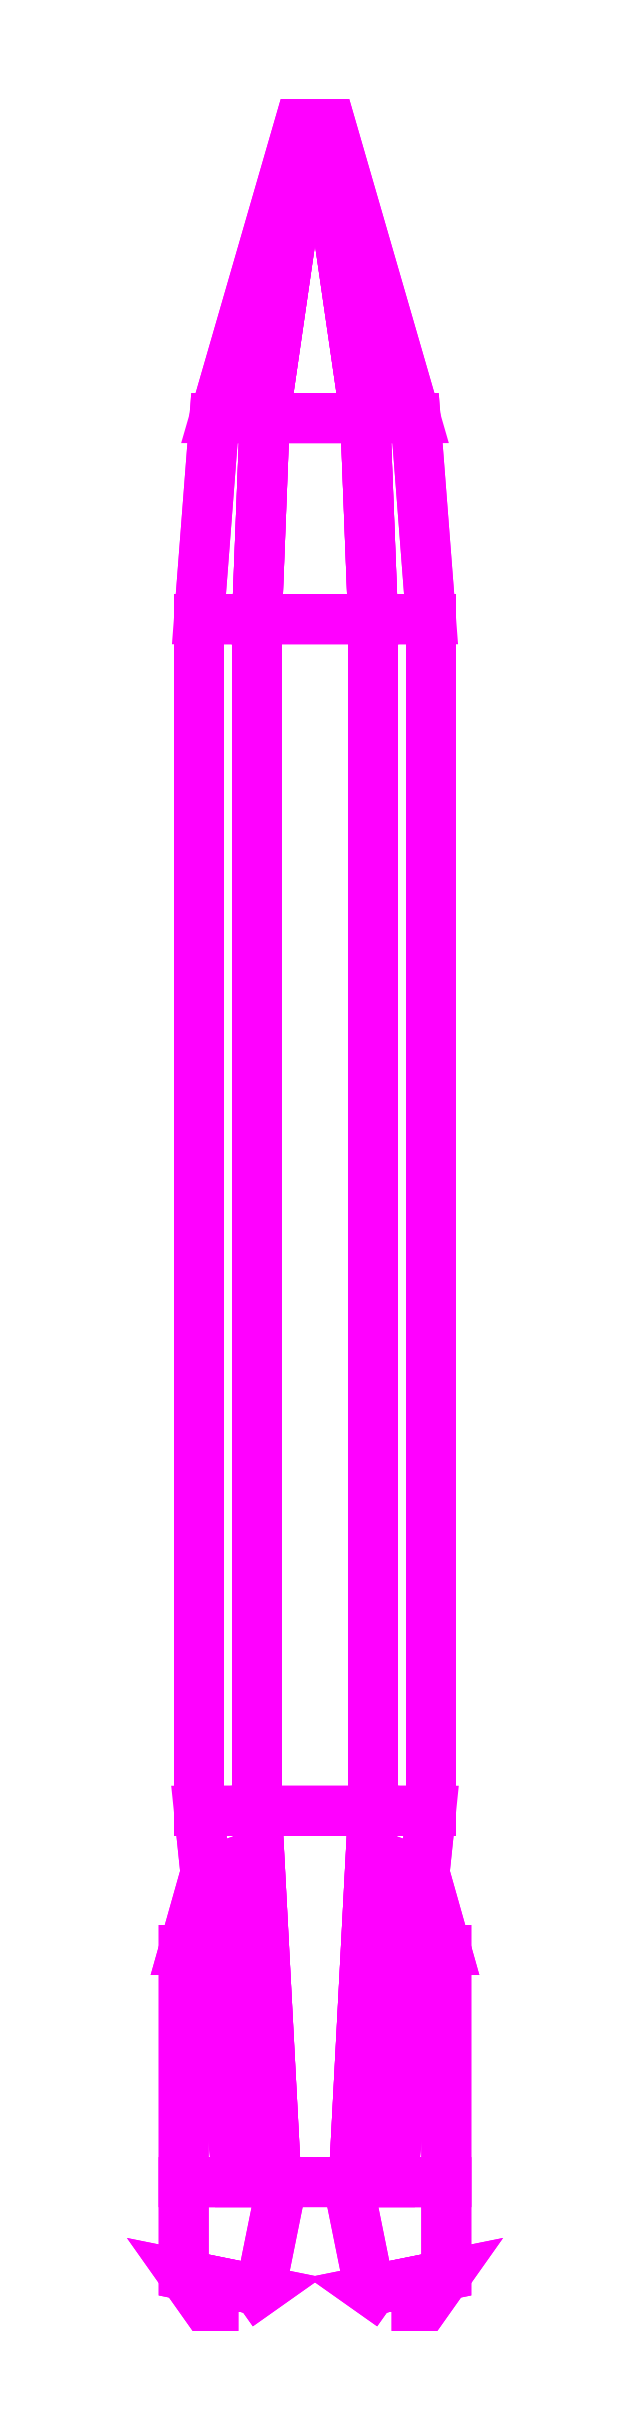
<metadata>
{"format":"dxf","ext":"dxf","renderer":"ezdxf+matplotlib","layout":"modelspace","background":"white","min_lineweight":24,"dpi":150}
</metadata>
<code>
0
SECTION
2
ENTITIES
0
3DFACE
8
ROCKET
10
-0.0375
20
-0.38
30
0.06495
11
0.0375
21
-0.38
31
0.06495
12
0.0375
22
0.39
32
0.06495
13
-0.0375
23
0.39
33
0.06495
0
3DFACE
8
ROCKET
10
0.0375
20
-0.38
30
-0.06495
11
-0.0375
21
-0.38
31
-0.06495
12
-0.0375
22
0.39
32
-0.06495
13
0.0375
23
0.39
33
-0.06495
0
3DFACE
8
ROCKET
10
-0.0375
20
-0.38
30
-0.06495
11
0.0375
21
-0.38
31
-0.06495
12
0.025
22
-0.62
32
-0.0433
13
-0.025
23
-0.62
33
-0.0433
0
3DFACE
8
ROCKET
10
-0.075
20
-0.38
30
-1.3e-15
11
-0.0375
21
-0.38
31
-0.06495
12
-0.025
22
-0.62
32
-0.0433
13
-0.05
23
-0.62
33
-1.3e-15
0
3DFACE
8
ROCKET
10
-0.0375
20
-0.38
30
0.06495
11
-0.075
21
-0.38
31
-1.3e-15
12
-0.05
22
-0.62
32
-1.3e-15
13
-0.025
23
-0.62
33
0.0433
0
3DFACE
8
ROCKET
10
0.0375
20
-0.38
30
0.06495
11
-0.0375
21
-0.38
31
0.06495
12
-0.025
22
-0.62
32
0.0433
13
0.025
23
-0.62
33
0.0433
0
3DFACE
8
ROCKET
10
-0.065
20
0.52
30
-1.3e-15
11
-0.0325
21
0.52
31
0.05629
12
-0.005
22
0.71
32
0.00866
13
-0.01
23
0.71
33
-4e-16
0
3DFACE
8
ROCKET
10
-0.0325
20
0.52
30
-0.05629
11
-0.065
21
0.52
31
-1.3e-15
12
-0.01
22
0.71
32
-4e-16
13
-0.005
23
0.71
33
-0.00866
0
3DFACE
8
ROCKET
10
-0.0375
20
0.39
30
0.06495
11
0.0375
21
0.39
31
0.06495
12
0.0325
22
0.52
32
0.05629
13
-0.0325
23
0.52
33
0.05629
0
3DFACE
8
ROCKET
10
-0.075
20
0.39
30
-1.3e-15
11
-0.0375
21
0.39
31
0.06495
12
-0.0325
22
0.52
32
0.05629
13
-0.065
23
0.52
33
-1.3e-15
0
3DFACE
8
ROCKET
10
-0.0375
20
0.39
30
-0.06495
11
-0.075
21
0.39
31
-1.3e-15
12
-0.065
22
0.52
32
-1.3e-15
13
-0.0325
23
0.52
33
-0.05629
0
3DFACE
8
ROCKET
10
0.0375
20
0.39
30
-0.06495
11
-0.0375
21
0.39
31
-0.06495
12
-0.0325
22
0.52
32
-0.05629
13
0.0325
23
0.52
33
-0.05629
0
3DFACE
8
ROCKET
10
-0.075
20
-0.38
30
-1.3e-15
11
-0.0375
21
-0.38
31
0.06495
12
-0.0375
22
0.39
32
0.06495
13
-0.075
23
0.39
33
-1.3e-15
0
3DFACE
8
ROCKET
10
-0.0375
20
-0.38
30
-0.06495
11
-0.075
21
-0.38
31
-1.3e-15
12
-0.075
22
0.39
32
-1.3e-15
13
-0.0375
23
0.39
33
-0.06495
0
3DFACE
8
ROCKET
10
0.0375
20
-0.38
30
0.06495
11
0.075
21
-0.38
31
-1.3e-15
12
0.075
22
0.39
32
-1.3e-15
13
0.0375
23
0.39
33
0.06495
0
3DFACE
8
ROCKET
10
0.075
20
-0.38
30
-1.3e-15
11
0.0375
21
-0.38
31
-0.06495
12
0.0375
22
0.39
32
-0.06495
13
0.075
23
0.39
33
-1.3e-15
0
3DFACE
8
ROCKET
10
0.0375
20
-0.38
30
-0.06495
11
0.075
21
-0.38
31
-1.3e-15
12
0.05
22
-0.62
32
-1.3e-15
13
0.025
23
-0.62
33
-0.0433
0
3DFACE
8
ROCKET
10
0.075
20
-0.38
30
-1.3e-15
11
0.0375
21
-0.38
31
0.06495
12
0.025
22
-0.62
32
0.0433
13
0.05
23
-0.62
33
-1.3e-15
0
3DFACE
8
ROCKET
10
0.0325
20
0.52
30
0.05629
11
0.065
21
0.52
31
-1.3e-15
12
0.01
22
0.71
32
-4e-16
13
0.005
23
0.71
33
0.00866
0
3DFACE
8
ROCKET
10
-0.0325
20
0.52
30
0.05629
11
0.0325
21
0.52
31
0.05629
12
0.005
22
0.71
32
0.00866
13
-0.005
23
0.71
33
0.00866
0
3DFACE
8
ROCKET
10
0.0325
20
0.52
30
-0.05629
11
-0.0325
21
0.52
31
-0.05629
12
-0.005
22
0.71
32
-0.00866
13
0.005
23
0.71
33
-0.00866
0
3DFACE
8
ROCKET
10
0.065
20
0.52
30
-1.3e-15
11
0.0325
21
0.52
31
-0.05629
12
0.005
22
0.71
32
-0.00866
13
0.01
23
0.71
33
-4e-16
0
3DFACE
8
ROCKET
10
0.0375
20
0.39
30
0.06495
11
0.075
21
0.39
31
-1.3e-15
12
0.065
22
0.52
32
-1.3e-15
13
0.0325
23
0.52
33
0.05629
0
3DFACE
8
ROCKET
10
0.075
20
0.39
30
-1.3e-15
11
0.0375
21
0.39
31
-0.06495
12
0.0325
22
0.52
32
-0.05629
13
0.065
23
0.52
33
-1.3e-15
0
3DFACE
8
ROCKET
10
-0.005
20
0.71
30
-0.00866
11
0.005
21
0.71
31
0.00866
12
0.01
22
0.71
32
-4e-16
13
0.005
23
0.71
33
-0.00866
0
3DFACE
8
ROCKET
10
-0.01
20
0.71
30
-4e-16
11
-0.005
21
0.71
31
0.00866
12
0.005
22
0.71
32
0.00866
13
-0.005
23
0.71
33
-0.00866
0
3DFACE
8
ROCKET
10
0.02828
20
-0.62
30
-0.02828
11
0.08485
21
-0.62
31
-0.08485
12
0.08485
22
-0.47
32
-0.08485
13
0.03536
23
-0.47
33
-0.03536
0
3DFACE
8
ROCKET
10
0.03536
20
-0.47
30
-0.03536
11
0.08485
21
-0.47
31
-0.08485
12
0.07071
22
-0.42
32
-0.07071
13
0.04243
23
-0.41
33
-0.04243
0
3DFACE
8
ROCKET
10
0.03536
20
-0.69
30
-0.03536
11
0.08485
21
-0.68
31
-0.08485
12
0.08485
22
-0.62
32
-0.08485
13
0.02121
23
-0.62
33
-0.02121
0
3DFACE
8
ROCKET
10
0.0495
20
-0.7
30
-0.0495
11
0.07071
21
-0.7
31
-0.07071
12
0.08485
22
-0.68
32
-0.08485
13
0.03536
23
-0.69
33
-0.03536
0
3DFACE
8
ROCKET
10
0.02828
20
-0.62
30
0.02828
11
0.08485
21
-0.62
31
0.08485
12
0.08485
22
-0.47
32
0.08485
13
0.03536
23
-0.47
33
0.03536
0
3DFACE
8
ROCKET
10
0.03536
20
-0.69
30
0.03536
11
0.08485
21
-0.68
31
0.08485
12
0.08485
22
-0.62
32
0.08485
13
0.02121
23
-0.62
33
0.02121
0
3DFACE
8
ROCKET
10
0.0495
20
-0.7
30
0.0495
11
0.07071
21
-0.7
31
0.07071
12
0.08485
22
-0.68
32
0.08485
13
0.03536
23
-0.69
33
0.03536
0
3DFACE
8
ROCKET
10
0.03536
20
-0.47
30
0.03536
11
0.08485
21
-0.47
31
0.08485
12
0.07071
22
-0.42
32
0.07071
13
0.04243
23
-0.41
33
0.04243
0
3DFACE
8
ROCKET
10
-0.02828
20
-0.62
30
0.02828
11
-0.08485
21
-0.62
31
0.08485
12
-0.08485
22
-0.47
32
0.08485
13
-0.03536
23
-0.47
33
0.03536
0
3DFACE
8
ROCKET
10
-0.03536
20
-0.69
30
0.03536
11
-0.08485
21
-0.68
31
0.08485
12
-0.08485
22
-0.62
32
0.08485
13
-0.02121
23
-0.62
33
0.02121
0
3DFACE
8
ROCKET
10
-0.0495
20
-0.7
30
0.0495
11
-0.07071
21
-0.7
31
0.07071
12
-0.08485
22
-0.68
32
0.08485
13
-0.03536
23
-0.69
33
0.03536
0
3DFACE
8
ROCKET
10
-0.03536
20
-0.47
30
0.03536
11
-0.08485
21
-0.47
31
0.08485
12
-0.07071
22
-0.42
32
0.07071
13
-0.04243
23
-0.41
33
0.04243
0
3DFACE
8
ROCKET
10
-0.02828
20
-0.62
30
-0.02828
11
-0.08485
21
-0.62
31
-0.08485
12
-0.08485
22
-0.47
32
-0.08485
13
-0.03536
23
-0.47
33
-0.03536
0
3DFACE
8
ROCKET
10
-0.03536
20
-0.69
30
-0.03536
11
-0.08485
21
-0.68
31
-0.08485
12
-0.08485
22
-0.62
32
-0.08485
13
-0.02121
23
-0.62
33
-0.02121
0
3DFACE
8
ROCKET
10
-0.0495
20
-0.7
30
-0.0495
11
-0.07071
21
-0.7
31
-0.07071
12
-0.08485
22
-0.68
32
-0.08485
13
-0.03536
23
-0.69
33
-0.03536
0
3DFACE
8
ROCKET
10
-0.03536
20
-0.47
30
-0.03536
11
-0.08485
21
-0.47
31
-0.08485
12
-0.07071
22
-0.42
32
-0.07071
13
-0.04243
23
-0.41
33
-0.04243
0
VIEWPORT
8
0
10
144.7
20
101.2
30
0
40
391.1
41
222.2
68
    -1
69
     1
0
VIEWPORT
8
0
10
139.2
20
100.8
30
0
40
222.8
41
161.3
68
     1
69
     2
0
ENDSEC
0
EOF

</code>
